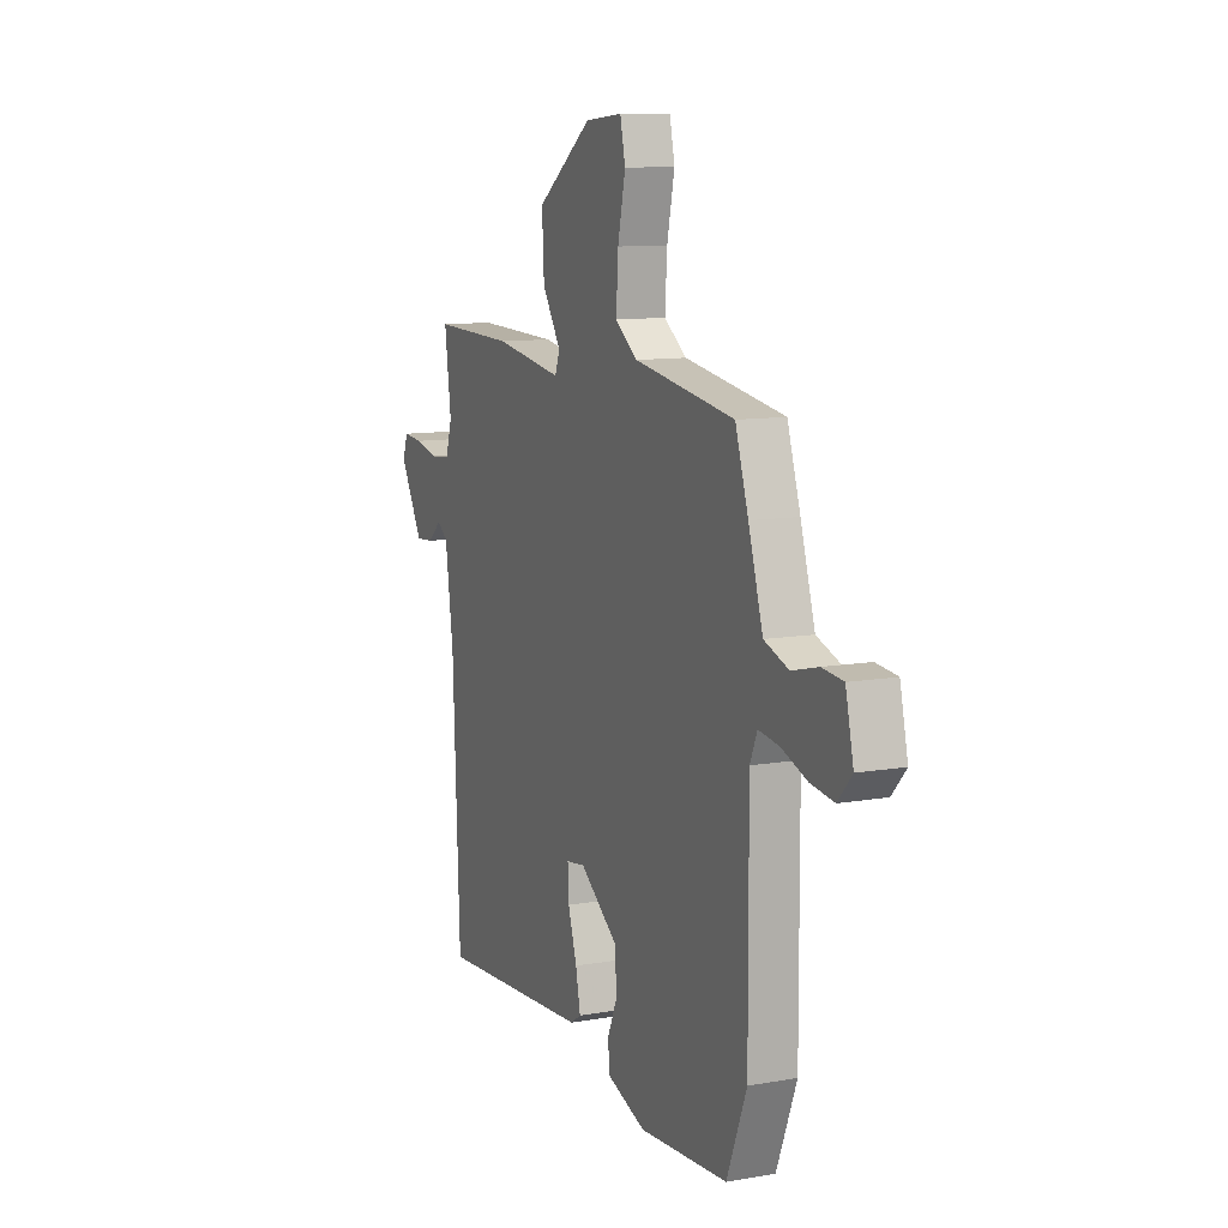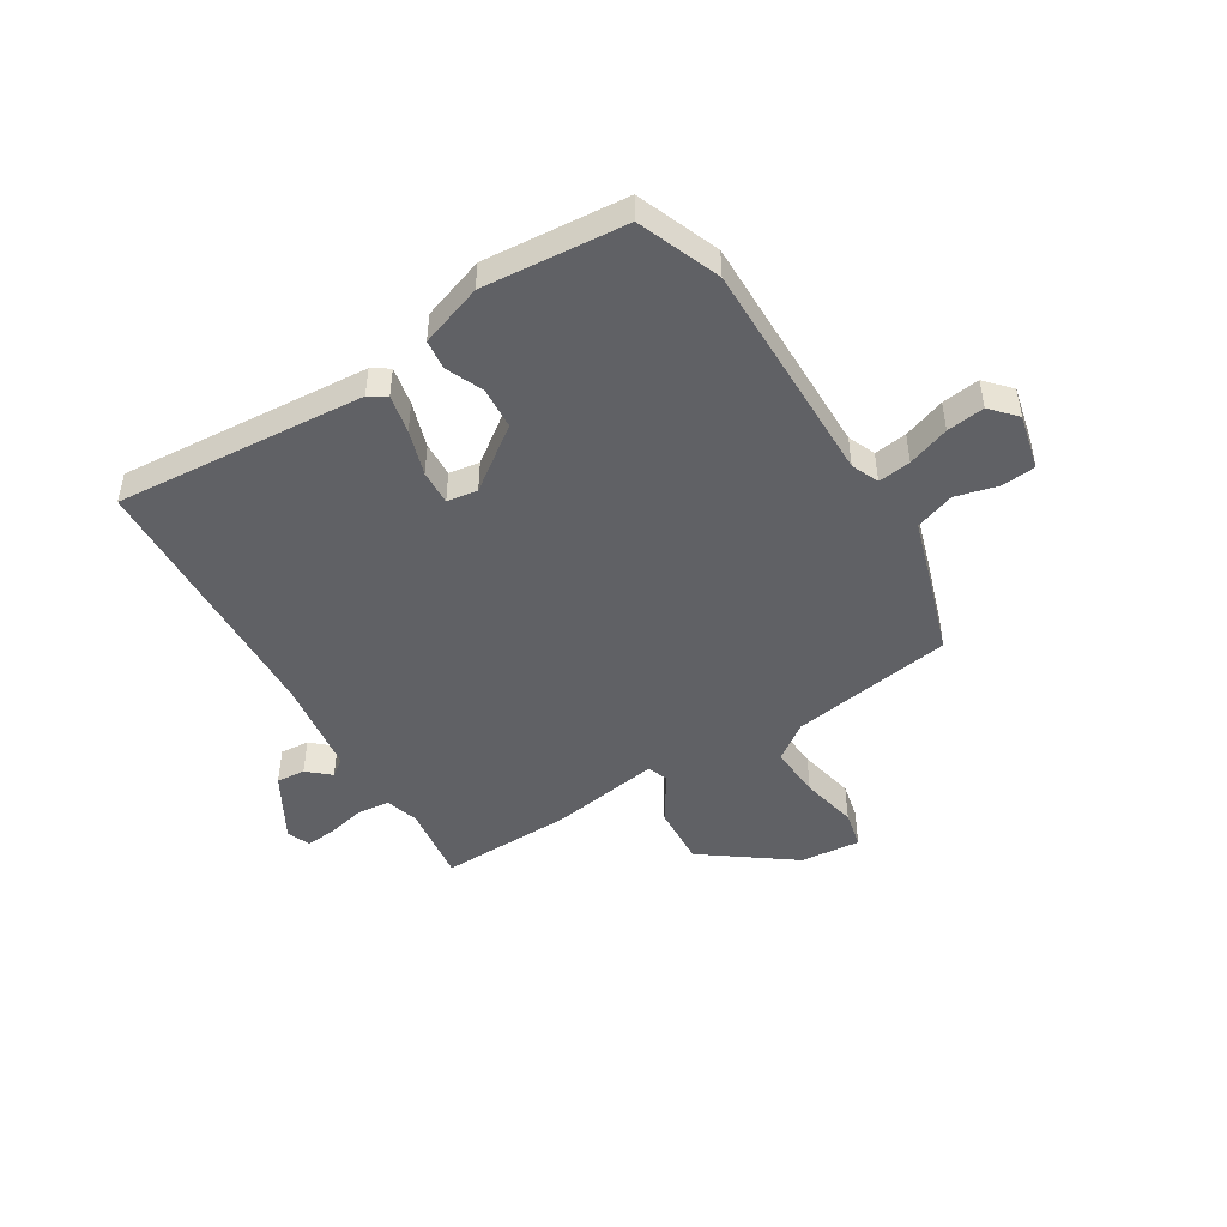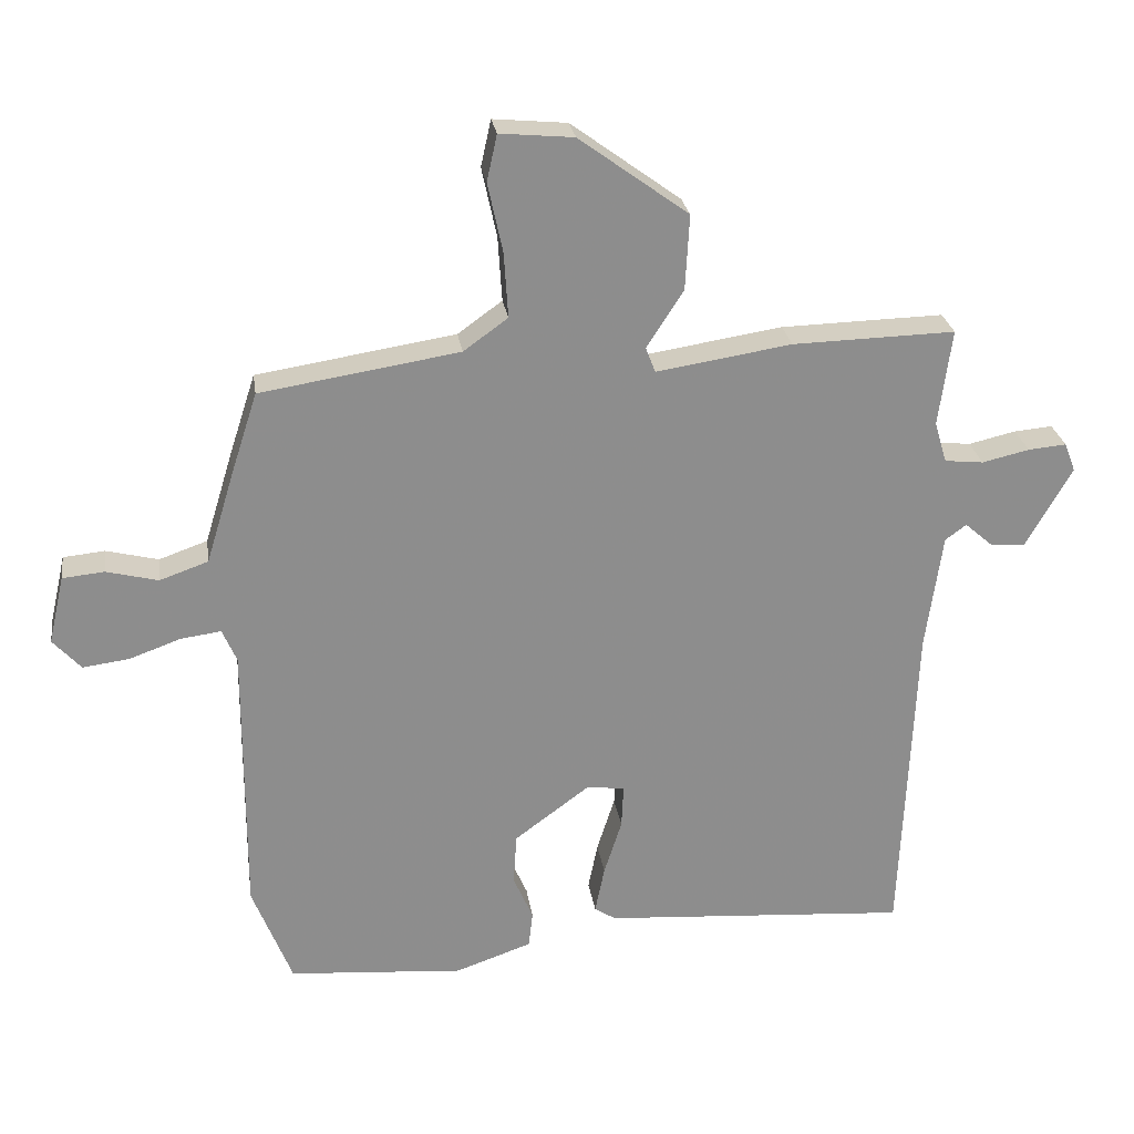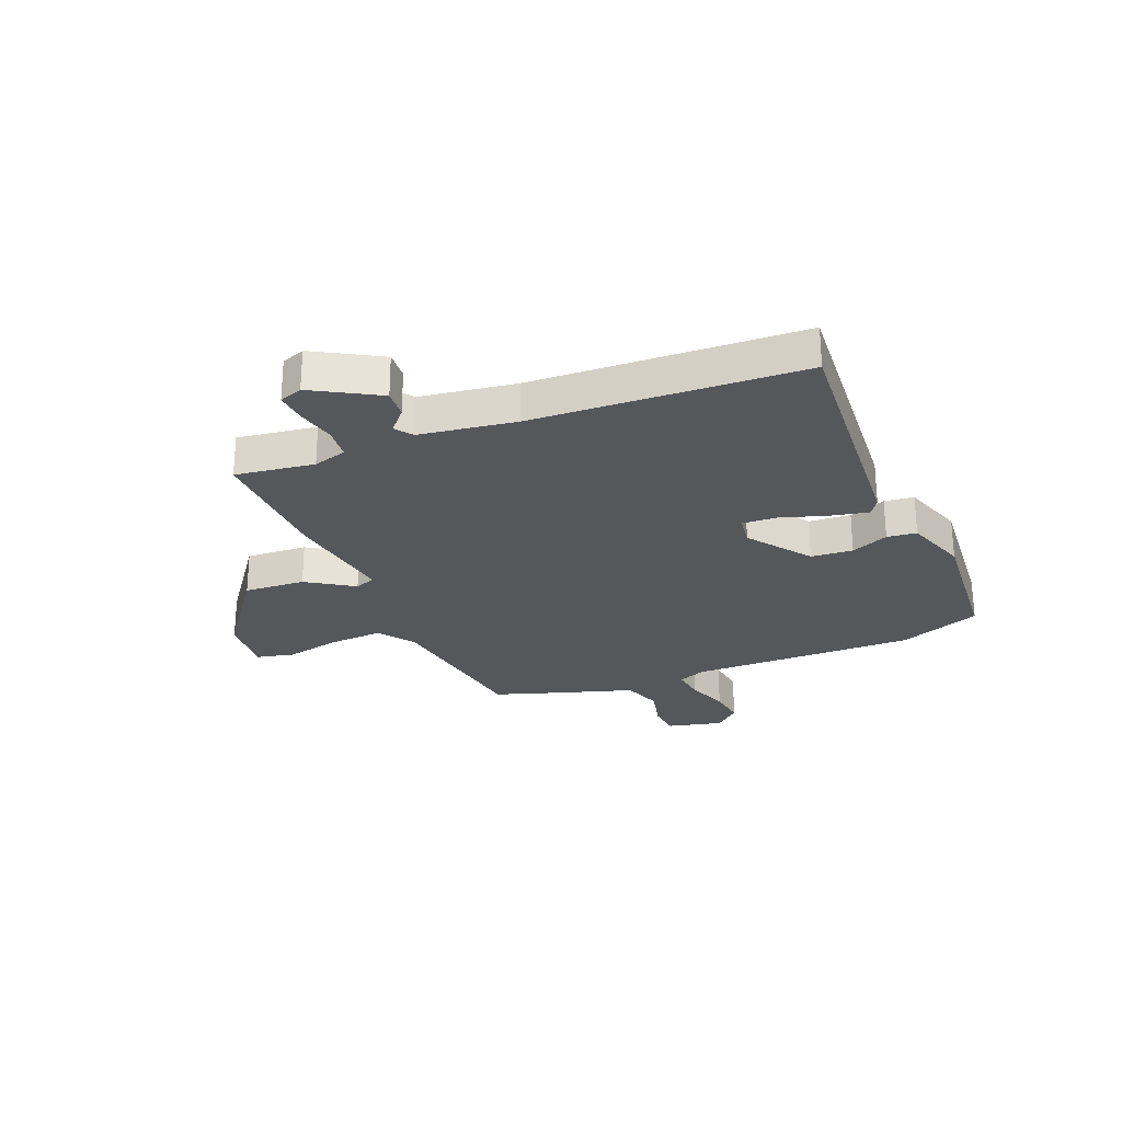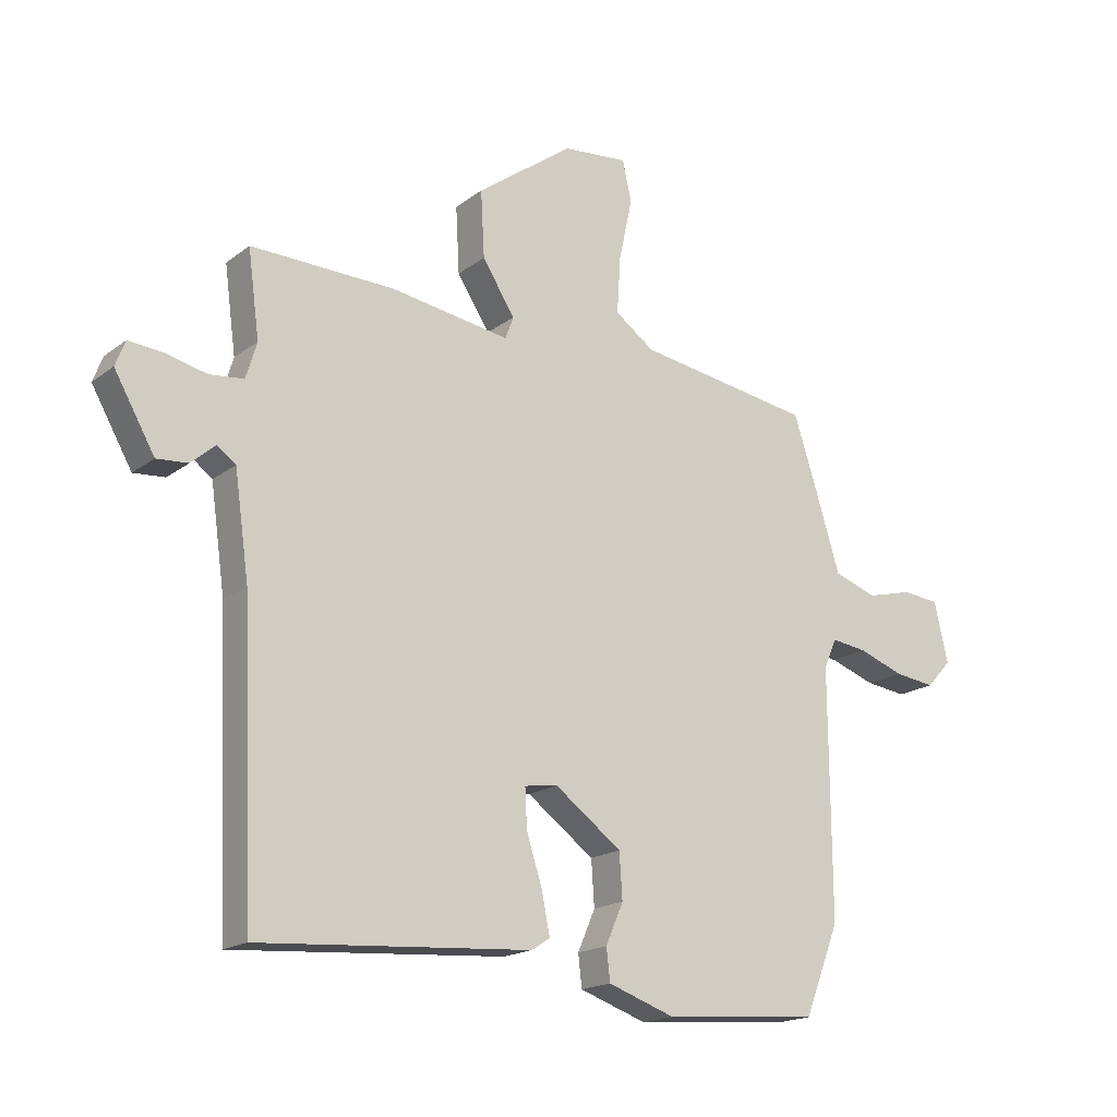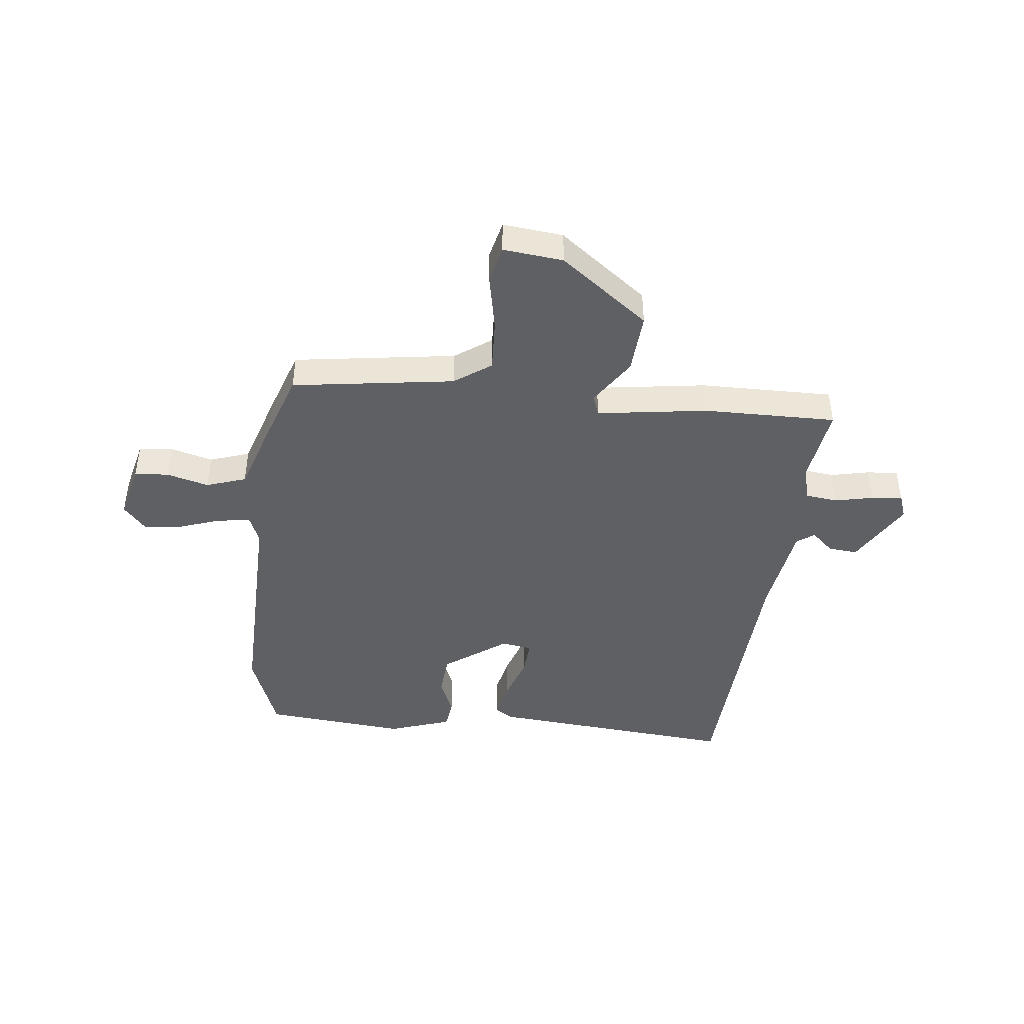
<metadata>
{"format":"obj","ext":"obj","renderer":"f3d","projection":"perspective","resolution":1024,"background":"white","views":[{"elev":10.6,"azim":-113.6,"up":"+Z"},{"elev":-47.4,"azim":-148.6,"up":"+Y"},{"elev":25.8,"azim":-8.3,"up":"+Z"},{"elev":-26.6,"azim":112.0,"up":"+Y"},{"elev":-17.8,"azim":145.1,"up":"+Z"},{"elev":-44.2,"azim":-7.1,"up":"+Y"}]}
</metadata>
<code>
v -0.494 0.07 -0.514
v -0.552 0.07 -0.367
v -0.55 0.07 0.04
v -0.571 0.07 0.089
v -0.63 0.07 0.081
v -0.705 0.07 0.054
v -0.773 0.07 0.045
v -0.814 0.07 0.09
v -0.791 0.07 0.19
v -0.73 0.07 0.196
v -0.654 0.07 0.177
v -0.583 0.07 0.202
v -0.541 0.07 0.339
v -0.503 0.07 0.456
v -0.212 0.07 0.502
v -0.147 0.07 0.549
v -0.153 0.07 0.644
v -0.175 0.07 0.746
v -0.16 0.07 0.814
v -0.052 0.07 0.804
v 0.108 0.07 0.687
v 0.102 0.07 0.577
v 0.048 0.07 0.493
v 0.062 0.07 0.456
v 0.26 0.07 0.487
v 0.498 0.07 0.493
v 0.479 0.07 0.351
v 0.497 0.07 0.291
v 0.554 0.07 0.285
v 0.623 0.07 0.301
v 0.679 0.07 0.306
v 0.695 0.07 0.264
v 0.628 0.07 0.146
v 0.576 0.07 0.15
v 0.536 0.07 0.185
v 0.505 0.07 0.162
v 0.481 0.07 -0.009
v 0.461 0.07 -0.492
v 0.011 0.07 -0.46
v -0.02 0.07 -0.44
v -0.006 0.07 -0.371
v 0.02 0.07 -0.289
v 0.023 0.07 -0.226
v -0.032 0.07 -0.218
v -0.143 0.07 -0.3
v -0.148 0.07 -0.375
v -0.119 0.07 -0.442
v -0.125 0.07 -0.495
v -0.237 0.07 -0.534
v -0.494 0 -0.514
v -0.552 0 -0.367
v -0.55 0 0.04
v -0.571 0 0.089
v -0.63 0 0.081
v -0.705 0 0.054
v -0.773 0 0.045
v -0.814 0 0.09
v -0.791 0 0.19
v -0.73 0 0.196
v -0.654 0 0.177
v -0.583 0 0.202
v -0.541 0 0.339
v -0.503 0 0.456
v -0.212 0 0.502
v -0.147 0 0.549
v -0.153 0 0.644
v -0.175 0 0.746
v -0.16 0 0.814
v -0.052 0 0.804
v 0.108 0 0.687
v 0.102 0 0.577
v 0.048 0 0.493
v 0.062 0 0.456
v 0.26 0 0.487
v 0.498 0 0.493
v 0.479 0 0.351
v 0.497 0 0.291
v 0.554 0 0.285
v 0.623 0 0.301
v 0.679 0 0.306
v 0.695 0 0.264
v 0.628 0 0.146
v 0.576 0 0.15
v 0.536 0 0.185
v 0.505 0 0.162
v 0.481 0 -0.009
v 0.461 0 -0.492
v 0.011 0 -0.46
v -0.02 0 -0.44
v -0.006 0 -0.371
v 0.02 0 -0.289
v 0.023 0 -0.226
v -0.032 0 -0.218
v -0.143 0 -0.3
v -0.148 0 -0.375
v -0.119 0 -0.442
v -0.125 0 -0.495
v -0.237 0 -0.534
f 46 47 48 49
f 45 46 49 1
f 44 45 1 2
f 39 40 41 42
f 37 38 39 42
f 36 37 42 43
f 32 33 34 35
f 30 31 32 35
f 29 30 35 36
f 28 29 36 43
f 24 25 26 27
f 24 27 28 43
f 20 21 22 23
f 18 19 20 23
f 17 18 23 24
f 16 17 24 43
f 12 13 14 15
f 12 15 16 43
f 8 9 10 11
f 5 6 7 8
f 4 5 8 11
f 44 2 3
f 44 3 4
f 12 43 44
f 4 11 12 44
f 98 97 96 95
f 50 98 95 94
f 51 50 94 93
f 91 90 89 88
f 91 88 87 86
f 92 91 86 85
f 84 83 82 81
f 84 81 80 79
f 85 84 79 78
f 92 85 78 77
f 76 75 74 73
f 92 77 76 73
f 72 71 70 69
f 72 69 68 67
f 73 72 67 66
f 92 73 66 65
f 64 63 62 61
f 92 65 64 61
f 60 59 58 57
f 57 56 55 54
f 60 57 54 53
f 52 51 93
f 53 52 93
f 93 92 61
f 93 61 60 53
f 1 50 51 2
f 2 51 52 3
f 3 52 53 4
f 4 53 54 5
f 5 54 55 6
f 6 55 56 7
f 7 56 57 8
f 8 57 58 9
f 9 58 59 10
f 10 59 60 11
f 11 60 61 12
f 12 61 62 13
f 13 62 63 14
f 14 63 64 15
f 15 64 65 16
f 16 65 66 17
f 17 66 67 18
f 18 67 68 19
f 19 68 69 20
f 20 69 70 21
f 21 70 71 22
f 22 71 72 23
f 23 72 73 24
f 24 73 74 25
f 25 74 75 26
f 26 75 76 27
f 27 76 77 28
f 28 77 78 29
f 29 78 79 30
f 30 79 80 31
f 31 80 81 32
f 32 81 82 33
f 33 82 83 34
f 34 83 84 35
f 35 84 85 36
f 36 85 86 37
f 37 86 87 38
f 38 87 88 39
f 39 88 89 40
f 40 89 90 41
f 41 90 91 42
f 42 91 92 43
f 43 92 93 44
f 44 93 94 45
f 45 94 95 46
f 46 95 96 47
f 47 96 97 48
f 48 97 98 49
f 49 98 50 1

</code>
